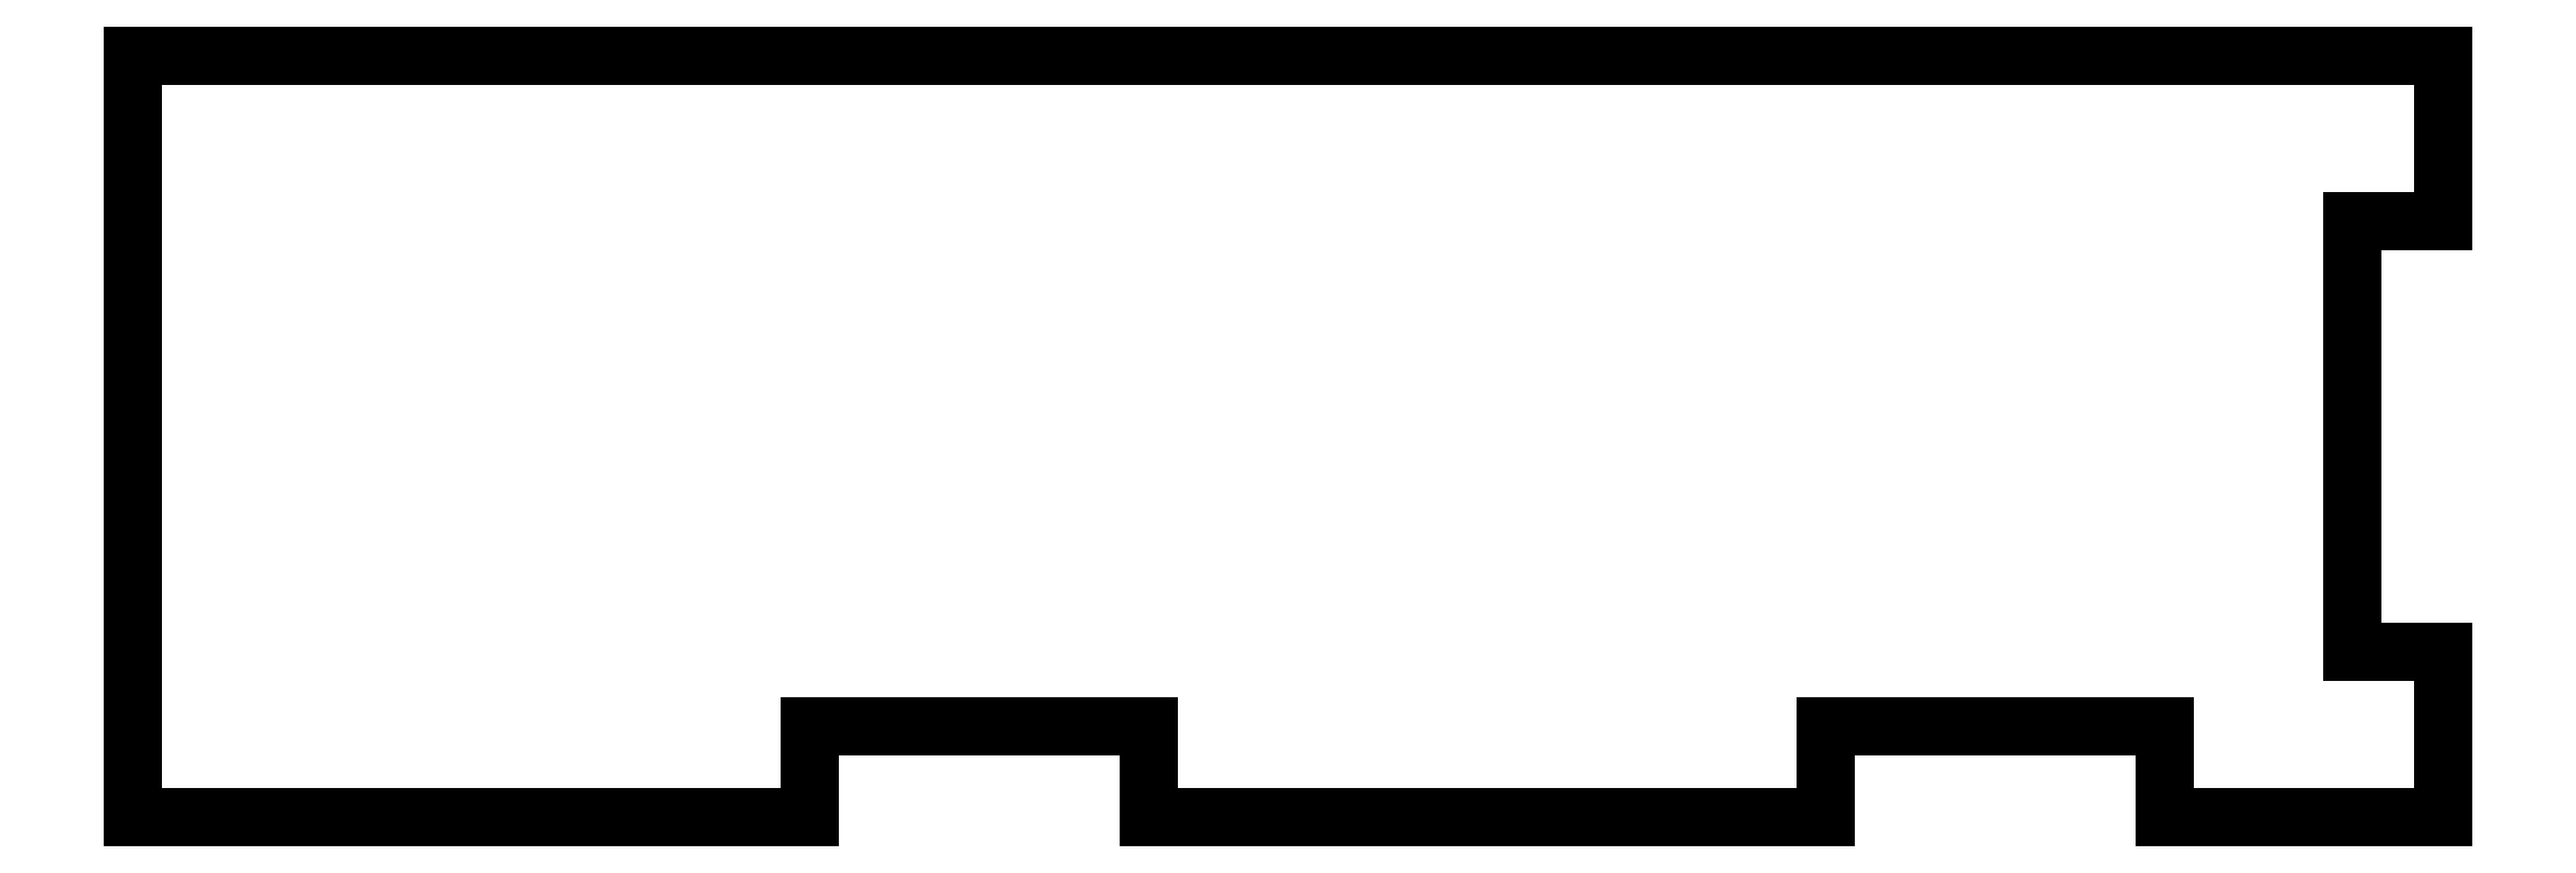
<metadata>
{"format":"dxf","ext":"dxf","renderer":"ezdxf+matplotlib","layout":"modelspace","background":"white","min_lineweight":24,"dpi":150}
</metadata>
<code>
0
SECTION
2
ENTITIES
0
LINE
8
0
10
105
20
120
30
0
11
-46.5
21
120
31
0
0
LINE
8
0
10
-46.5
20
120
30
0
11
-46.5
21
70
31
0
0
LINE
8
0
10
-46.5
20
70
30
0
11
-2.1
21
70
31
0
0
LINE
8
0
10
-2.1
20
70
30
0
11
-2.1
21
76
31
0
0
LINE
8
0
10
-2.1
20
76
30
0
11
20.1
21
76
31
0
0
LINE
8
0
10
20.1
20
76
30
0
11
20.1
21
70
31
0
0
LINE
8
0
10
20.1
20
70
30
0
11
64.5
21
70
31
0
0
LINE
8
0
10
64.5
20
70
30
0
11
64.5
21
76
31
0
0
LINE
8
0
10
64.5
20
76
30
0
11
86.7
21
76
31
0
0
LINE
8
0
10
86.7
20
76
30
0
11
86.7
21
70
31
0
0
LINE
8
0
10
86.7
20
70
30
0
11
105
21
70
31
0
0
LINE
8
0
10
105
20
70
30
0
11
105
21
80.83
31
0
0
LINE
8
0
10
105
20
80.83
30
0
11
99
21
80.83
31
0
0
LINE
8
0
10
99
20
80.83
30
0
11
99
21
109.2
31
0
0
LINE
8
0
10
99
20
109.2
30
0
11
105
21
109.2
31
0
0
LINE
8
0
10
105
20
109.2
30
0
11
105
21
120
31
0
0
ENDSEC
0
EOF

</code>
